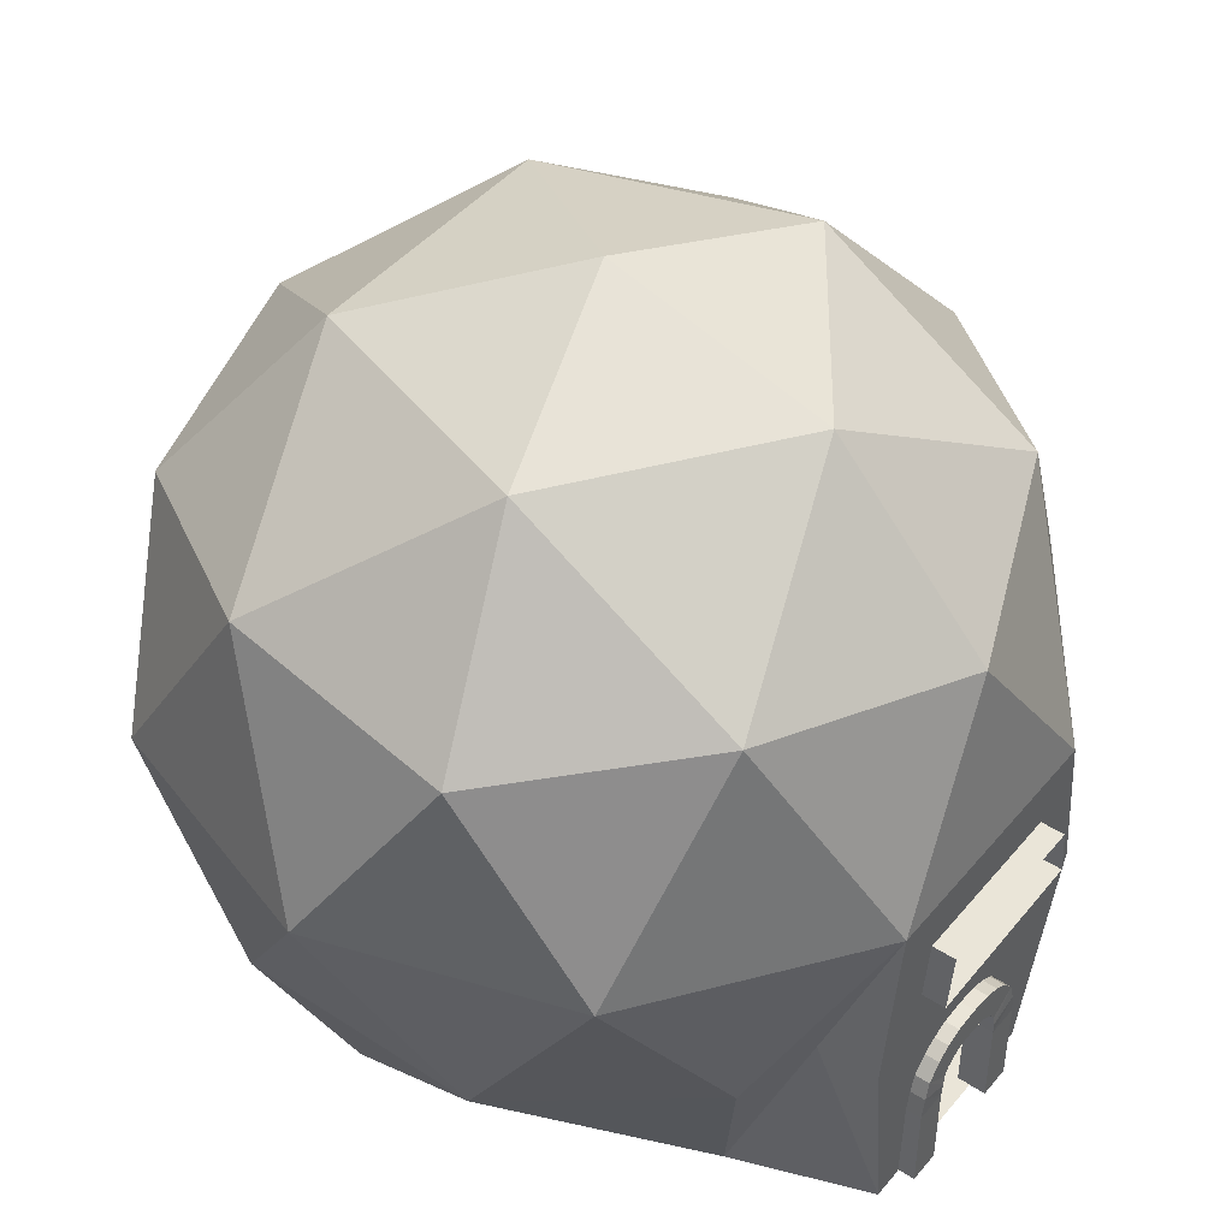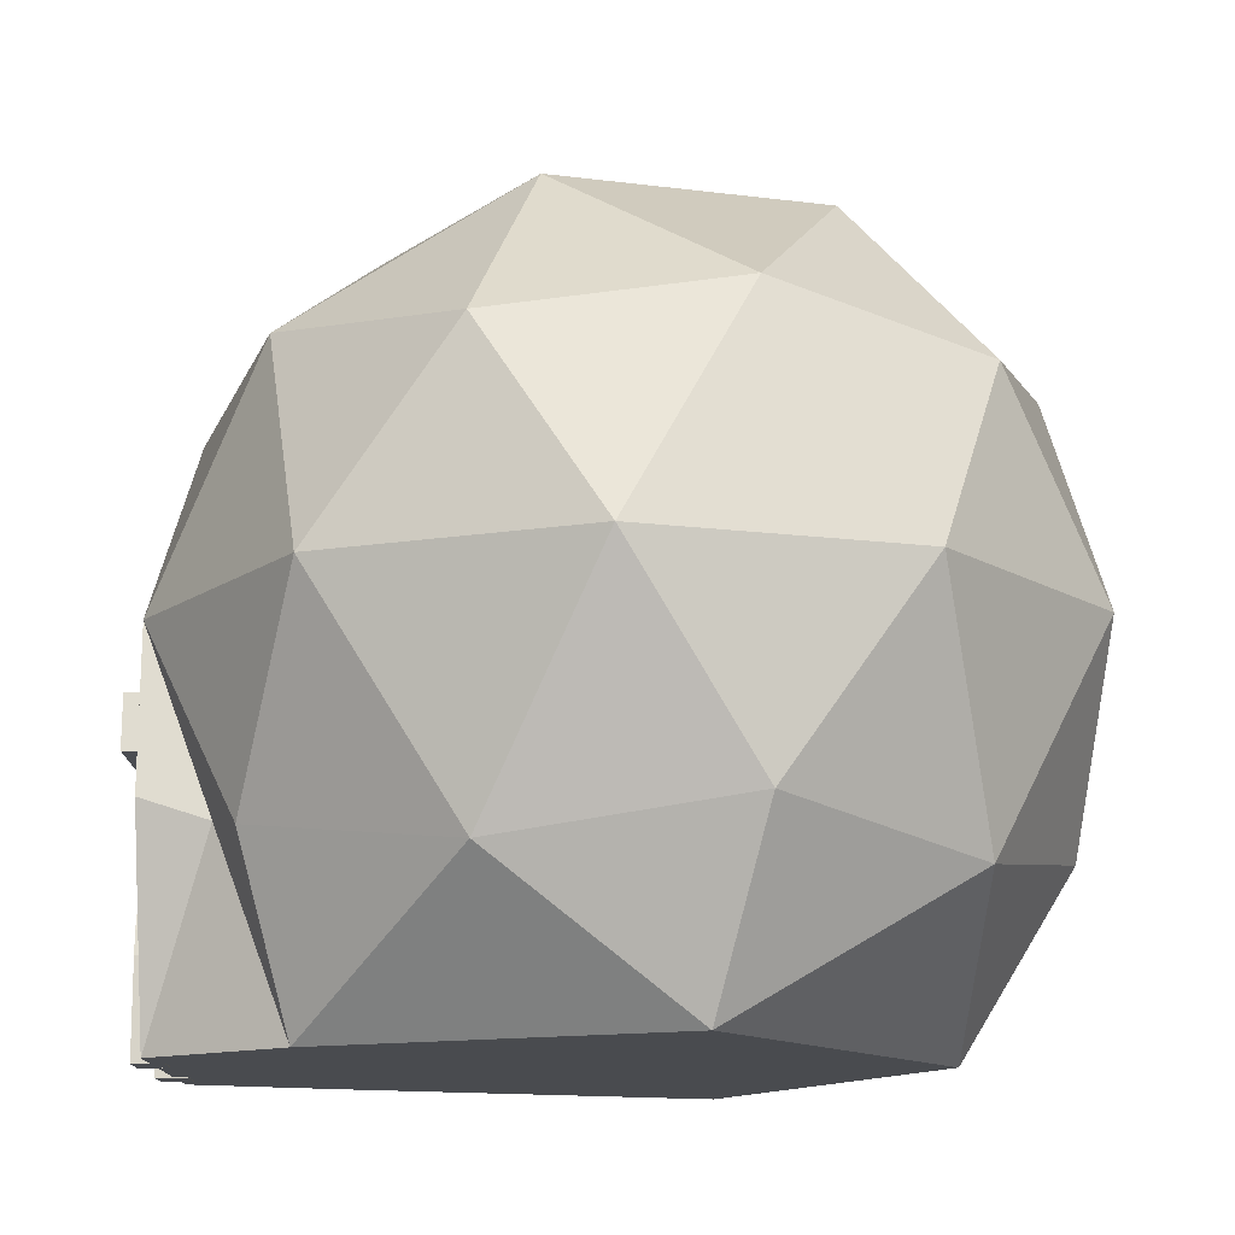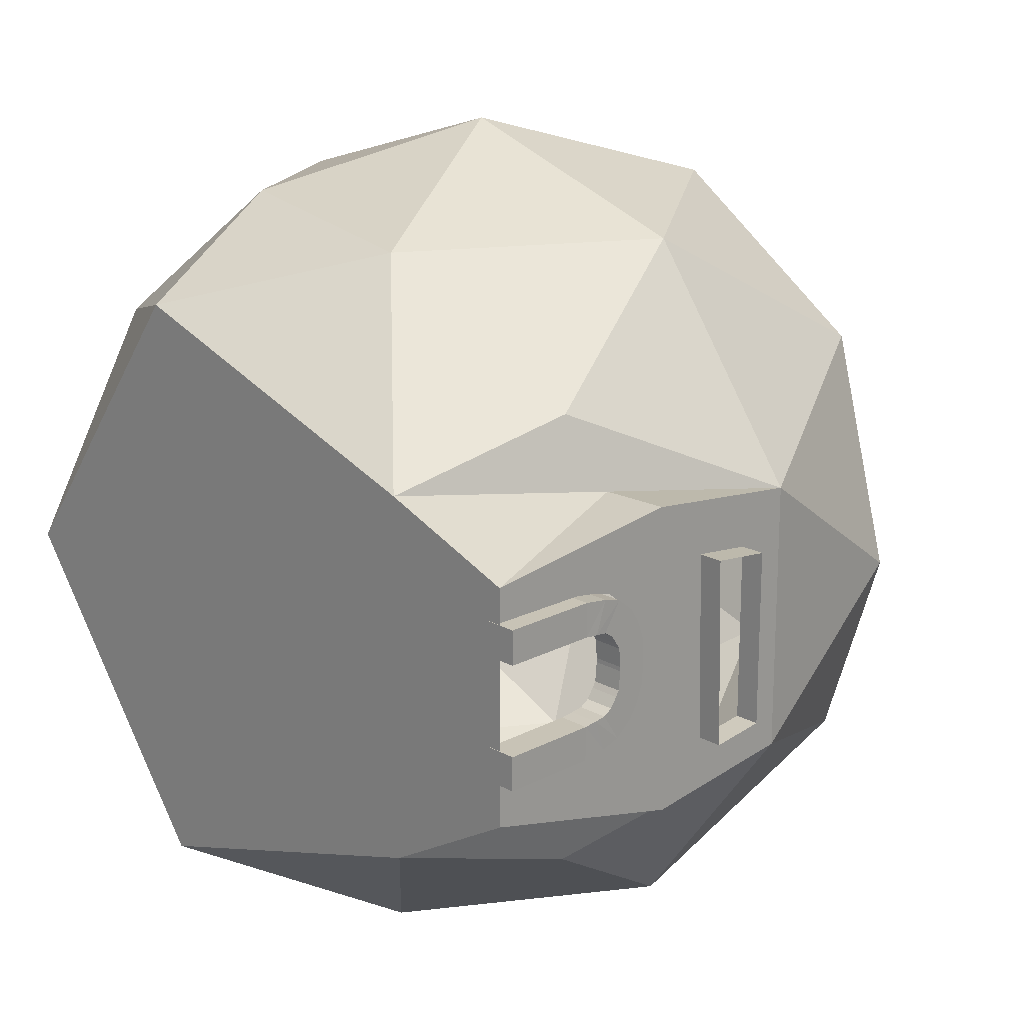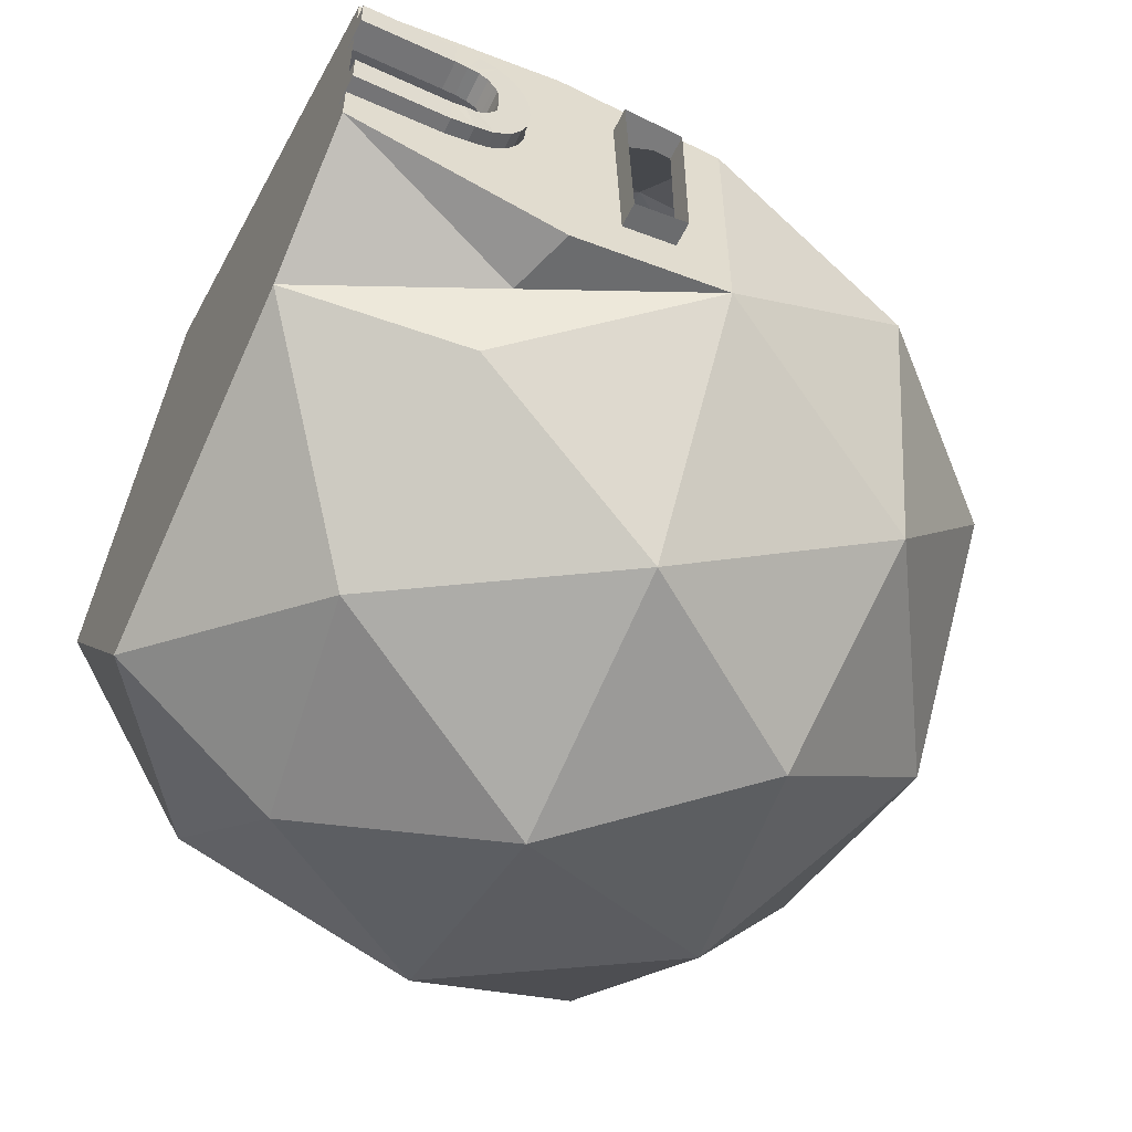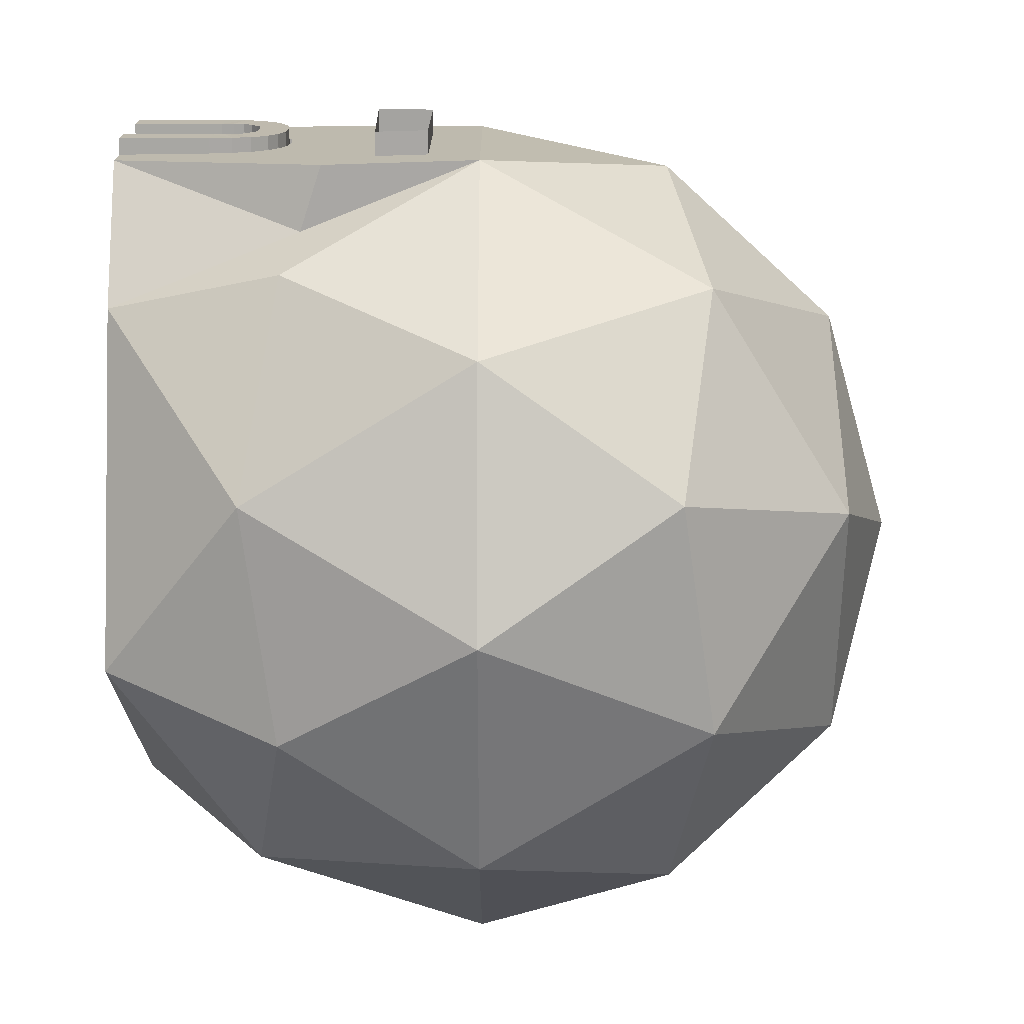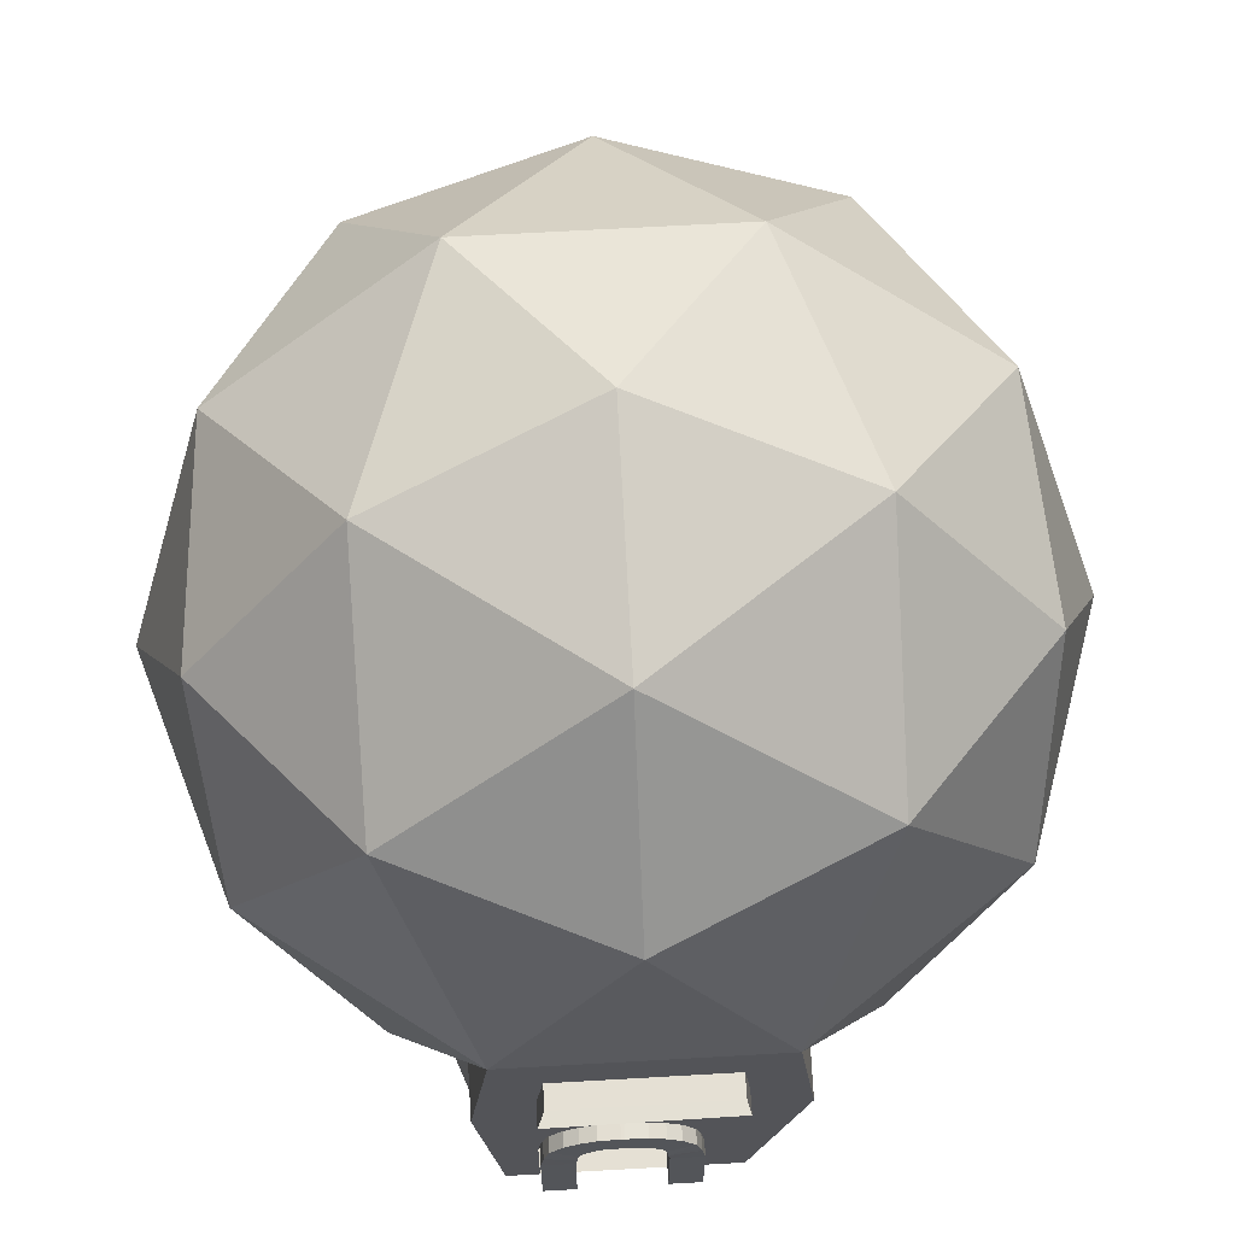
<metadata>
{"format":"obj","ext":"obj","renderer":"f3d","projection":"perspective","resolution":1024,"background":"white","views":[{"elev":44.7,"azim":37.0,"up":"+Y"},{"elev":-13.9,"azim":-178.2,"up":"+Y"},{"elev":19.5,"azim":45.7,"up":"+Z"},{"elev":-56.3,"azim":64.3,"up":"+Z"},{"elev":-74.4,"azim":90.0,"up":"+Z"},{"elev":65.2,"azim":86.7,"up":"+Y"}]}
</metadata>
<code>
o Dome_Icosphere
v -1.699 6.094 -26.86
v -16.7 6.094 -21.99
v -25.97 6.094 -34.75
v -16.7 6.094 -47.51
v -1.699 6.094 -42.64
v -8.407 19.51 -21.99
v -23.41 19.51 -26.86
v -23.41 19.51 -42.64
v -8.407 19.51 -47.51
v 0.8633 19.51 -34.75
v -12.55 27.8 -34.75
v -14.99 0.04291 -24.69
v -3.165 0.04291 -28.53
v -8.61 4.917 -22.61
v -3.165 0.04291 -40.97
v -22.3 0.04296 -34.75
v -22.88 4.917 -27.25
v -14.99 0.04291 -44.81
v -22.88 4.917 -42.25
v -8.61 4.917 -46.88
v 1.688 10.98 -31.72
v 1.688 10.98 -37.78
v -12.55 12.8 -19.75
v -3.736 12.8 -22.61
v -26.82 12.8 -30.11
v -21.37 12.8 -22.61
v -21.37 12.8 -46.89
v -26.82 12.8 -39.38
v -3.736 12.8 -46.89
v -12.55 12.8 -49.75
v -2.23 20.69 -27.25
v -16.5 20.69 -22.61
v -25.31 20.69 -34.75
v -16.5 20.69 -46.88
v -2.23 20.69 -42.25
v -10.12 25.56 -27.25
v -4.667 25.56 -34.75
v -18.93 25.56 -30.11
v -18.93 25.56 -39.38
v -10.12 25.56 -42.25
v 1.539 0.04291 -30.27
v 1.539 0.04291 -38.19
v -0.6443 6.637 -40.15
v 1.663 9.144 -38
v 1.66 8.953 -31.47
v -0.5528 6.876 -29.38
v 1.539 0.04291 -36.76
v 1.539 0.04291 -31.4
v 1.584 3.289 -31.41
v 1.595 4.104 -31.53
v 1.603 4.74 -31.71
v 1.611 5.316 -32.19
v 1.615 5.58 -32.61
v 1.618 5.843 -33.19
v 1.619 5.867 -33.6
v 1.619 5.903 -34
v 1.619 5.879 -34.54
v 1.618 5.819 -34.94
v 1.616 5.664 -35.42
v 1.611 5.304 -36.01
v 1.603 4.704 -36.46
v 1.594 4.08 -36.63
v 1.583 3.265 -36.76
v 1.539 0.04291 -35.6
v 1.539 0.04291 -32.58
v 1.713 12.8 -30.11
v 1.713 12.8 -39.38
v 1.639 7.383 -40.06
v 1.635 7.072 -29.4
v 2.533 10.98 -31.72
v 2.533 10.98 -37.78
v 2.508 9.144 -38
v 2.505 8.953 -31.47
f 16 18 12
f 18 13 12
f 2 14 23
f 3 17 25
f 4 19 27
f 5 20 29
f 1 66 24
f 2 23 26
f 3 25 28
f 4 27 30
f 5 29 67
f 6 31 36
f 7 32 38
f 8 33 39
f 9 34 40
f 10 35 37
f 37 40 11
f 37 35 40
f 35 9 40
f 40 39 11
f 40 34 39
f 34 8 39
f 39 38 11
f 39 33 38
f 33 7 38
f 38 36 11
f 38 32 36
f 32 6 36
f 36 37 11
f 36 31 37
f 31 10 37
f 67 35 10
f 67 29 35
f 29 9 35
f 30 34 9
f 30 27 34
f 27 8 34
f 28 33 8
f 28 25 33
f 25 7 33
f 26 32 7
f 26 23 32
f 23 6 32
f 24 31 6
f 24 66 31
f 66 10 31
f 29 30 9
f 29 20 30
f 20 4 30
f 27 28 8
f 27 19 28
f 19 3 28
f 25 26 7
f 25 17 26
f 17 2 26
f 23 24 6
f 23 14 24
f 14 1 24
f 66 67 10
f 15 20 5
f 15 18 20
f 18 4 20
f 18 19 4
f 18 16 19
f 16 3 19
f 16 17 3
f 16 12 17
f 12 2 17
f 15 13 18
f 12 14 2
f 12 13 14
f 13 1 14
f 1 46 66
f 5 43 15
f 64 65 13
f 41 46 13
f 67 68 43
f 43 42 15
f 46 69 66
f 44 73 45
f 57 58 68
f 22 66 21
f 44 67 22
f 45 66 69
f 45 68 44
f 22 72 44
f 21 73 70
f 21 71 22
f 1 13 46
f 5 67 43
f 41 13 48
f 13 15 64
f 48 13 65
f 15 42 47
f 47 64 15
f 41 69 46
f 43 68 42
f 44 72 73
f 69 41 49
f 41 48 49
f 47 42 63
f 42 68 63
f 69 49 50
f 69 50 51
f 62 63 68
f 61 62 68
f 69 51 52
f 69 52 53
f 60 61 68
f 59 60 68
f 69 53 54
f 54 55 69
f 55 56 69
f 58 59 68
f 69 56 68
f 56 57 68
f 22 67 66
f 44 68 67
f 45 21 66
f 45 69 68
f 22 71 72
f 21 45 73
f 21 70 71
o Arch_Cube.002
v 1.089 0.02218 -31.46
v 1.089 3.221 -31.46
v 1.089 0.02218 -32.6
v 1.089 3.221 -32.6
v 2.112 0.02218 -31.46
v 2.112 3.221 -31.46
v 2.112 0.02218 -32.6
v 2.112 3.221 -32.6
v 1.1 4.028 -31.57
v 1.1 3.663 -32.65
v 2.124 3.663 -32.65
v 2.124 4.028 -31.57
v 1.089 4.666 -31.76
v 1.089 4.055 -32.7
v 2.112 4.055 -32.7
v 2.112 4.666 -31.76
v 1.089 5.232 -32.23
v 1.089 4.359 -32.88
v 2.112 4.359 -32.88
v 2.112 5.232 -32.23
v 1.089 5.546 -32.72
v 1.089 4.579 -33.21
v 2.112 4.579 -33.21
v 2.112 5.546 -32.72
v 1.089 5.758 -33.29
v 1.089 4.696 -33.39
v 2.112 4.696 -33.39
v 2.112 5.758 -33.29
v 1.089 5.817 -34.05
v 1.089 4.751 -34.04
v 2.112 4.751 -34.04
v 2.112 5.817 -34.05
v 2.112 0.02218 -36.76
v 2.112 3.221 -36.76
v 2.112 0.02218 -35.62
v 2.112 3.221 -35.62
v 1.089 0.02218 -36.76
v 1.089 3.221 -36.76
v 1.089 0.02218 -35.62
v 1.089 3.221 -35.62
v 2.128 4.011 -36.63
v 2.128 3.646 -35.56
v 1.104 3.646 -35.56
v 1.104 4.011 -36.63
v 2.112 4.666 -36.45
v 2.112 4.055 -35.52
v 1.089 4.055 -35.52
v 1.089 4.666 -36.45
v 2.112 5.232 -35.99
v 2.112 4.359 -35.33
v 1.089 4.359 -35.33
v 1.089 5.232 -35.99
v 2.112 5.546 -35.49
v 2.112 4.579 -35.01
v 1.089 4.579 -35.01
v 1.089 5.546 -35.49
v 2.112 5.758 -34.92
v 2.112 4.696 -34.82
v 1.089 4.696 -34.82
v 1.089 5.758 -34.92
v 2.112 5.817 -34.17
v 2.112 4.751 -34.18
v 1.089 4.751 -34.18
v 1.089 5.817 -34.17
f 75 76 74
f 77 80 76
f 81 78 80
f 79 74 78
f 80 74 76
f 81 83 84
f 84 89 85
f 81 85 79
f 77 82 83
f 79 82 75
f 89 90 86
f 83 86 87
f 82 89 86
f 83 88 84
f 92 97 93
f 87 92 88
f 88 93 89
f 87 90 91
f 96 101 97
f 91 94 95
f 93 94 90
f 91 96 92
f 101 102 98
f 95 98 99
f 97 98 94
f 95 100 96
f 99 104 100
f 100 105 101
f 99 102 103
f 107 108 106
f 109 112 108
f 113 110 112
f 111 106 110
f 112 106 108
f 109 116 113
f 116 121 117
f 113 117 111
f 109 114 115
f 107 117 114
f 121 122 118
f 115 118 119
f 117 118 114
f 116 119 120
f 124 129 125
f 119 124 120
f 120 125 121
f 119 122 123
f 128 133 129
f 123 126 127
f 125 126 122
f 124 127 128
f 130 137 134
f 127 130 131
f 129 130 126
f 127 132 128
f 131 136 132
f 132 137 133
f 131 134 135
f 135 105 104
f 136 104 103
f 137 103 102
f 134 102 105
f 75 77 76
f 77 81 80
f 81 79 78
f 79 75 74
f 80 78 74
f 81 77 83
f 84 88 89
f 81 84 85
f 77 75 82
f 79 85 82
f 89 93 90
f 83 82 86
f 82 85 89
f 83 87 88
f 92 96 97
f 87 91 92
f 88 92 93
f 87 86 90
f 96 100 101
f 91 90 94
f 93 97 94
f 91 95 96
f 101 105 102
f 95 94 98
f 97 101 98
f 95 99 100
f 99 103 104
f 100 104 105
f 99 98 102
f 107 109 108
f 109 113 112
f 113 111 110
f 111 107 106
f 112 110 106
f 109 115 116
f 116 120 121
f 113 116 117
f 109 107 114
f 107 111 117
f 121 125 122
f 115 114 118
f 117 121 118
f 116 115 119
f 124 128 129
f 119 123 124
f 120 124 125
f 119 118 122
f 128 132 133
f 123 122 126
f 125 129 126
f 124 123 127
f 130 133 137
f 127 126 130
f 129 133 130
f 127 131 132
f 131 135 136
f 132 136 137
f 131 130 134
f 135 134 105
f 136 135 104
f 137 136 103
f 134 137 102

</code>
